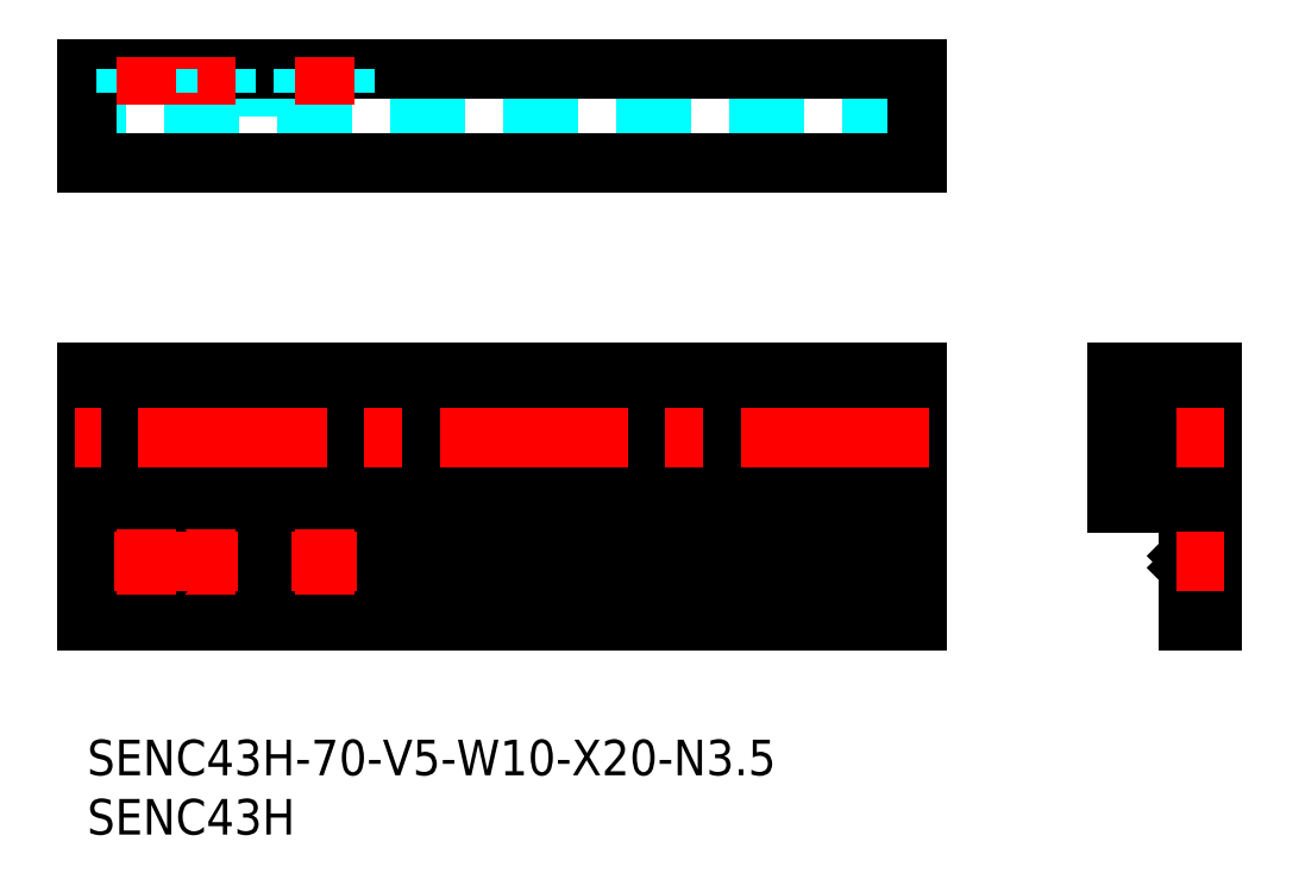
<metadata>
{"format":"dxf","ext":"dxf","renderer":"ezdxf+matplotlib","layout":"modelspace","background":"white","min_lineweight":24,"dpi":150}
</metadata>
<code>
0
SECTION
2
ENTITIES
0
INSERT
8
MSM_CONTINUOUS
2
*U33
10
0
20
0
30
0
0
INSERT
8
MSM_CONTINUOUS
2
*U34
10
0
20
0
30
0
0
LINE
8
MSM_DASHED
10
70
20
21.9
30
0
11
0
21
21.9
31
0
0
LINE
8
MSM_DASHED
10
70
20
29.1
30
0
11
0
21
29.1
31
0
0
LINE
8
MSM_CONTINUOUS
10
18.25
20
15
30
0
11
11.75
21
15
31
0
0
LINE
8
MSM_CONTINUOUS
10
70
20
15
30
0
11
21.75
21
15
31
0
0
LINE
8
MSM_CONTINUOUS
10
70
20
10
30
0
11
0
21
10
31
0
0
LINE
8
MSM_CONTINUOUS
10
70
20
14.5
30
0
11
21.68
21
14.5
31
0
0
LINE
8
MSM_CONTINUOUS
10
18.32
20
14.5
30
0
11
11.68
21
14.5
31
0
0
LINE
8
MSM_CONTINUOUS
10
8.323
20
14.5
30
0
11
6.677
21
14.5
31
0
0
LINE
8
MSM_CONTINUOUS
10
3.323
20
14.5
30
0
11
0
21
14.5
31
0
0
LINE
8
MSM_CONTINUOUS
10
3.25
20
15
30
0
11
0
21
15
31
0
0
LINE
8
MSM_CONTINUOUS
10
70
20
31
30
0
11
70
21
10
31
0
0
LINE
8
MSM_CONTINUOUS
10
3.323
20
15.5
30
0
11
0
21
15.5
31
0
0
LINE
8
MSM_CONTINUOUS
10
8.323
20
15.5
30
0
11
6.677
21
15.5
31
0
0
LINE
8
MSM_CONTINUOUS
10
18.32
20
15.5
30
0
11
11.68
21
15.5
31
0
0
LINE
8
MSM_CONTINUOUS
10
70
20
15.5
30
0
11
21.68
21
15.5
31
0
0
LINE
8
MSM_CONTINUOUS
10
0
20
31
30
0
11
0
21
10
31
0
0
LINE
8
MSM_CONTINUOUS
10
70
20
20
30
0
11
0
21
20
31
0
0
LINE
8
MSM_CONTINUOUS
10
70
20
23.25
30
0
11
0
21
23.25
31
0
0
LINE
8
MSM_CONTINUOUS
10
70
20
27.75
30
0
11
0
21
27.75
31
0
0
LINE
8
MSM_CONTINUOUS
10
70
20
31
30
0
11
0
21
31
31
0
0
LINE
8
MSM_DASHED
10
92.88
20
13.25
30
0
11
94.88
21
13.25
31
0
0
LINE
8
MSM_DASHED
10
94.88
20
16.75
30
0
11
92.88
21
16.75
31
0
0
LINE
8
MSM_CONTINUOUS
10
92.88
20
15.5
30
0
11
93.38
21
15
31
0
0
LINE
8
MSM_CONTINUOUS
10
94.88
20
10
30
0
11
94.88
21
31
31
0
0
LINE
8
MSM_CONTINUOUS
10
94.88
20
31
30
0
11
86.88
21
31
31
0
0
LINE
8
MSM_CONTINUOUS
10
86.88
20
31
30
0
11
86.88
21
27.75
31
0
0
LINE
8
MSM_CONTINUOUS
10
86.88
20
27.75
30
0
11
88.88
21
27.75
31
0
0
LINE
8
MSM_CONTINUOUS
10
88.88
20
27.75
30
0
11
88.88
21
29.1
31
0
0
LINE
8
MSM_CONTINUOUS
10
88.88
20
29.1
30
0
11
92.88
21
29.1
31
0
0
LINE
8
MSM_CONTINUOUS
10
92.88
20
29.1
30
0
11
92.88
21
21.9
31
0
0
LINE
8
MSM_CONTINUOUS
10
92.88
20
21.9
30
0
11
88.88
21
21.9
31
0
0
LINE
8
MSM_CONTINUOUS
10
88.88
20
21.9
30
0
11
88.88
21
23.25
31
0
0
LINE
8
MSM_CONTINUOUS
10
88.88
20
23.25
30
0
11
86.88
21
23.25
31
0
0
LINE
8
MSM_CONTINUOUS
10
86.88
20
23.25
30
0
11
86.88
21
20
31
0
0
LINE
8
MSM_CONTINUOUS
10
86.88
20
20
30
0
11
92.88
21
20
31
0
0
LINE
8
MSM_CONTINUOUS
10
92.88
20
20
30
0
11
92.88
21
15.5
31
0
0
LINE
8
MSM_CONTINUOUS
10
92.88
20
14.5
30
0
11
92.88
21
10
31
0
0
LINE
8
MSM_CONTINUOUS
10
93.38
20
15
30
0
11
92.88
21
14.5
31
0
0
LINE
8
MSM_CONTINUOUS
10
92.88
20
10
30
0
11
94.88
21
10
31
0
0
LINE
8
MSM_DASHED
10
18.25
20
55.1
30
0
11
11.75
21
55.1
31
0
0
LINE
8
MSM_DASHED
10
70
20
55.1
30
0
11
21.75
21
55.1
31
0
0
LINE
8
MSM_DASHED
10
3.25
20
55.1
30
0
11
0
21
55.1
31
0
0
LINE
8
MSM_DASHED
10
8.25
20
55.1
30
0
11
6.75
21
55.1
31
0
0
LINE
8
MSM_DASHED
10
70
20
54.6
30
0
11
0
21
54.6
31
0
0
LINE
8
MSM_DASHED
10
70
20
50.6
30
0
11
0
21
50.6
31
0
0
LINE
8
MSM_CONTINUOUS
10
0
20
56.6
30
0
11
0
21
48.6
31
0
0
LINE
8
MSM_CONTINUOUS
10
70
20
48.6
30
0
11
0
21
48.6
31
0
0
LINE
8
MSM_CONTINUOUS
10
70
20
56.6
30
0
11
70
21
48.6
31
0
0
LINE
8
MSM_CONTINUOUS
10
70
20
56.6
30
0
11
0
21
56.6
31
0
0
LINE
8
MSM_CENTER
10
95.88
20
15
30
0
11
91.88
21
15
31
0
0
LINE
8
MSM_DASHED
10
21.75
20
54.6
30
0
11
21.75
21
56.6
31
0
0
LINE
8
MSM_DASHED
10
18.25
20
56.6
30
0
11
18.25
21
54.6
31
0
0
LINE
8
MSM_CENTER
10
20
20
57.6
30
0
11
20
21
53.6
31
0
0
CIRCLE
8
MSM_CONTINUOUS
10
20
20
15
30
0
40
1.75
0
LINE
8
MSM_CENTER
10
22.75
20
15
30
0
11
17.25
21
15
31
0
0
LINE
8
MSM_CENTER
10
20
20
17.75
30
0
11
20
21
12.25
31
0
0
LINE
8
MSM_DASHED
10
11.75
20
54.6
30
0
11
11.75
21
56.6
31
0
0
LINE
8
MSM_DASHED
10
8.25
20
56.6
30
0
11
8.25
21
54.6
31
0
0
LINE
8
MSM_CENTER
10
10
20
57.6
30
0
11
10
21
53.6
31
0
0
CIRCLE
8
MSM_CONTINUOUS
10
10
20
15
30
0
40
1.75
0
LINE
8
MSM_CENTER
10
10
20
17.75
30
0
11
10
21
12.25
31
0
0
LINE
8
MSM_DASHED
10
6.75
20
54.6
30
0
11
6.75
21
56.6
31
0
0
LINE
8
MSM_DASHED
10
3.25
20
56.6
30
0
11
3.25
21
54.6
31
0
0
LINE
8
MSM_CENTER
10
5
20
57.6
30
0
11
5
21
53.6
31
0
0
CIRCLE
8
MSM_CONTINUOUS
10
5
20
15
30
0
40
1.75
0
LINE
8
MSM_CENTER
10
5
20
17.75
30
0
11
5
21
12.25
31
0
0
LINE
8
MSM_CENTER
10
95.88
20
25.5
30
0
11
91.88
21
25.5
31
0
0
LINE
8
MSM_CENTER
10
71
20
25.5
30
0
11
-1
21
25.5
31
0
0
LINE
8
MSM_CENTER
10
12.75
20
15
30
0
11
2.25
21
15
31
0
0
ENDSEC
0
EOF

</code>
